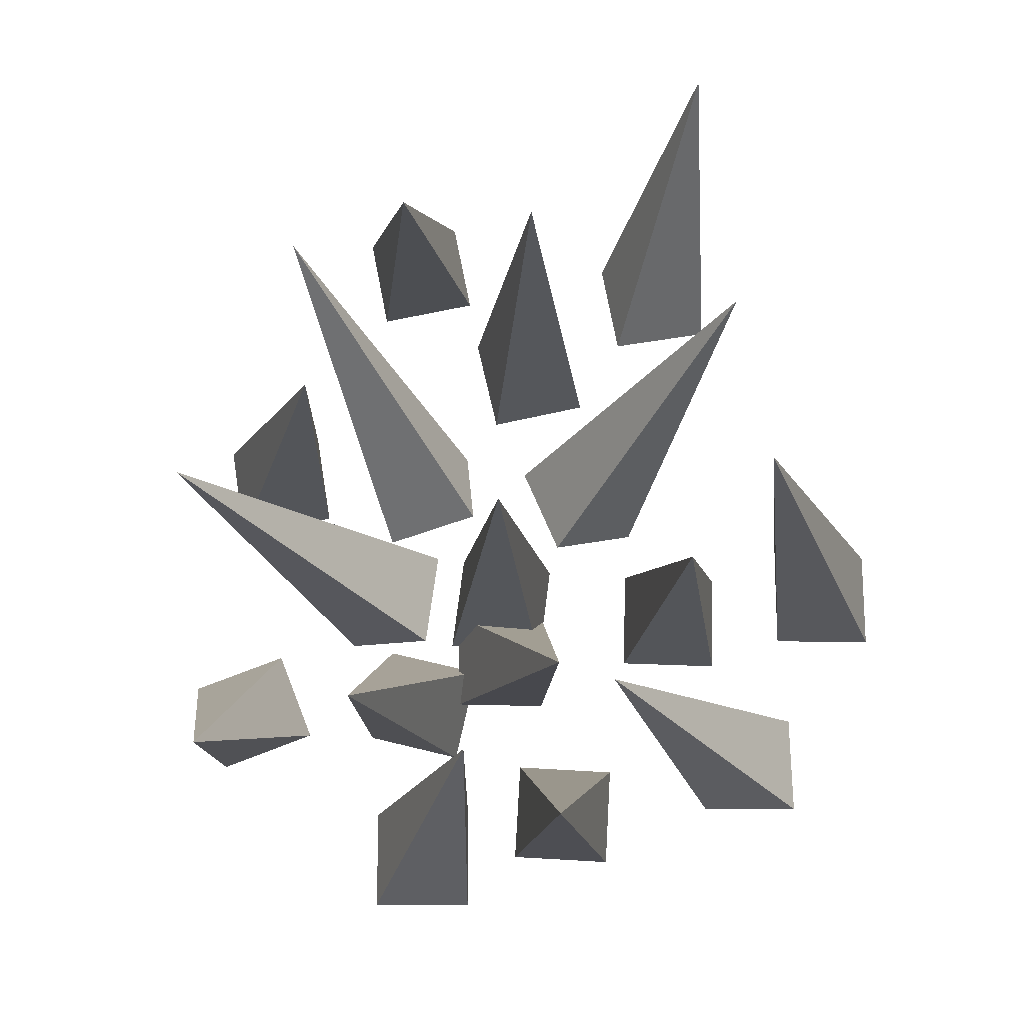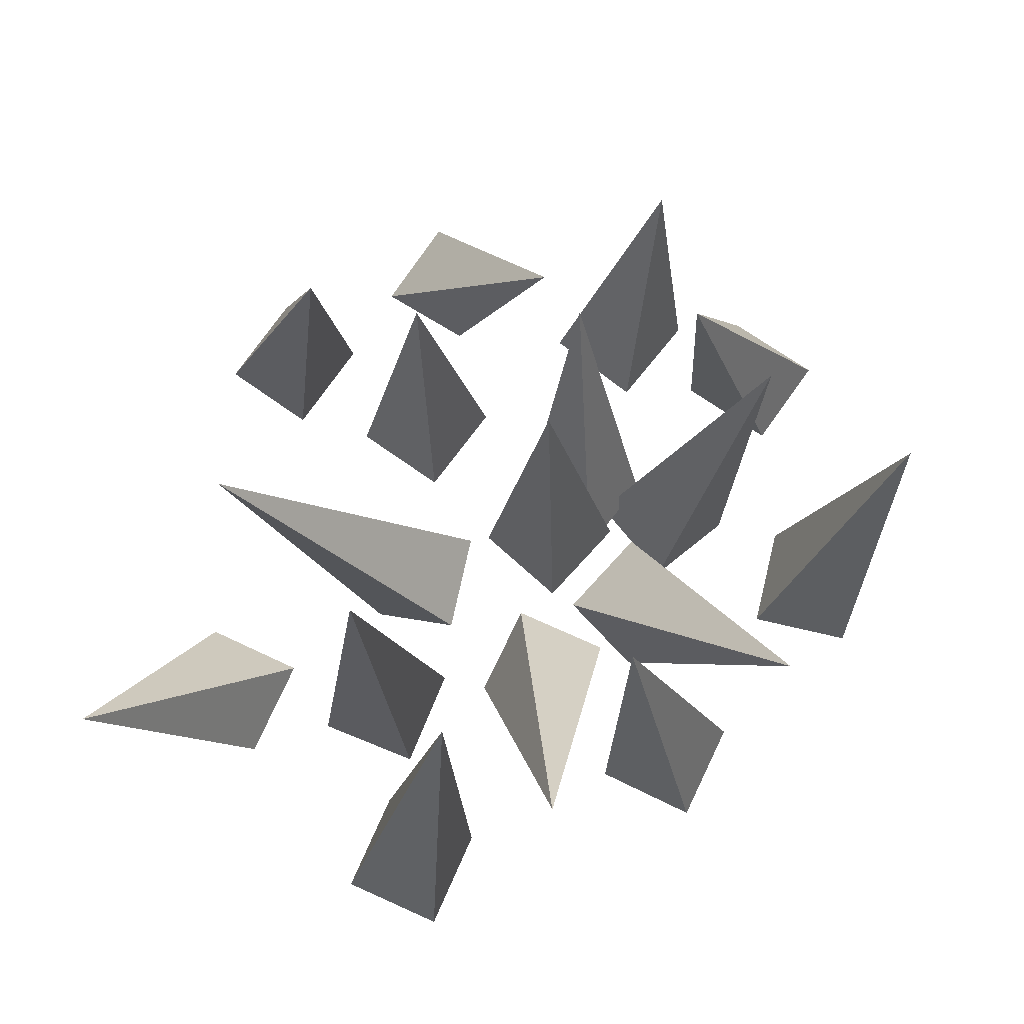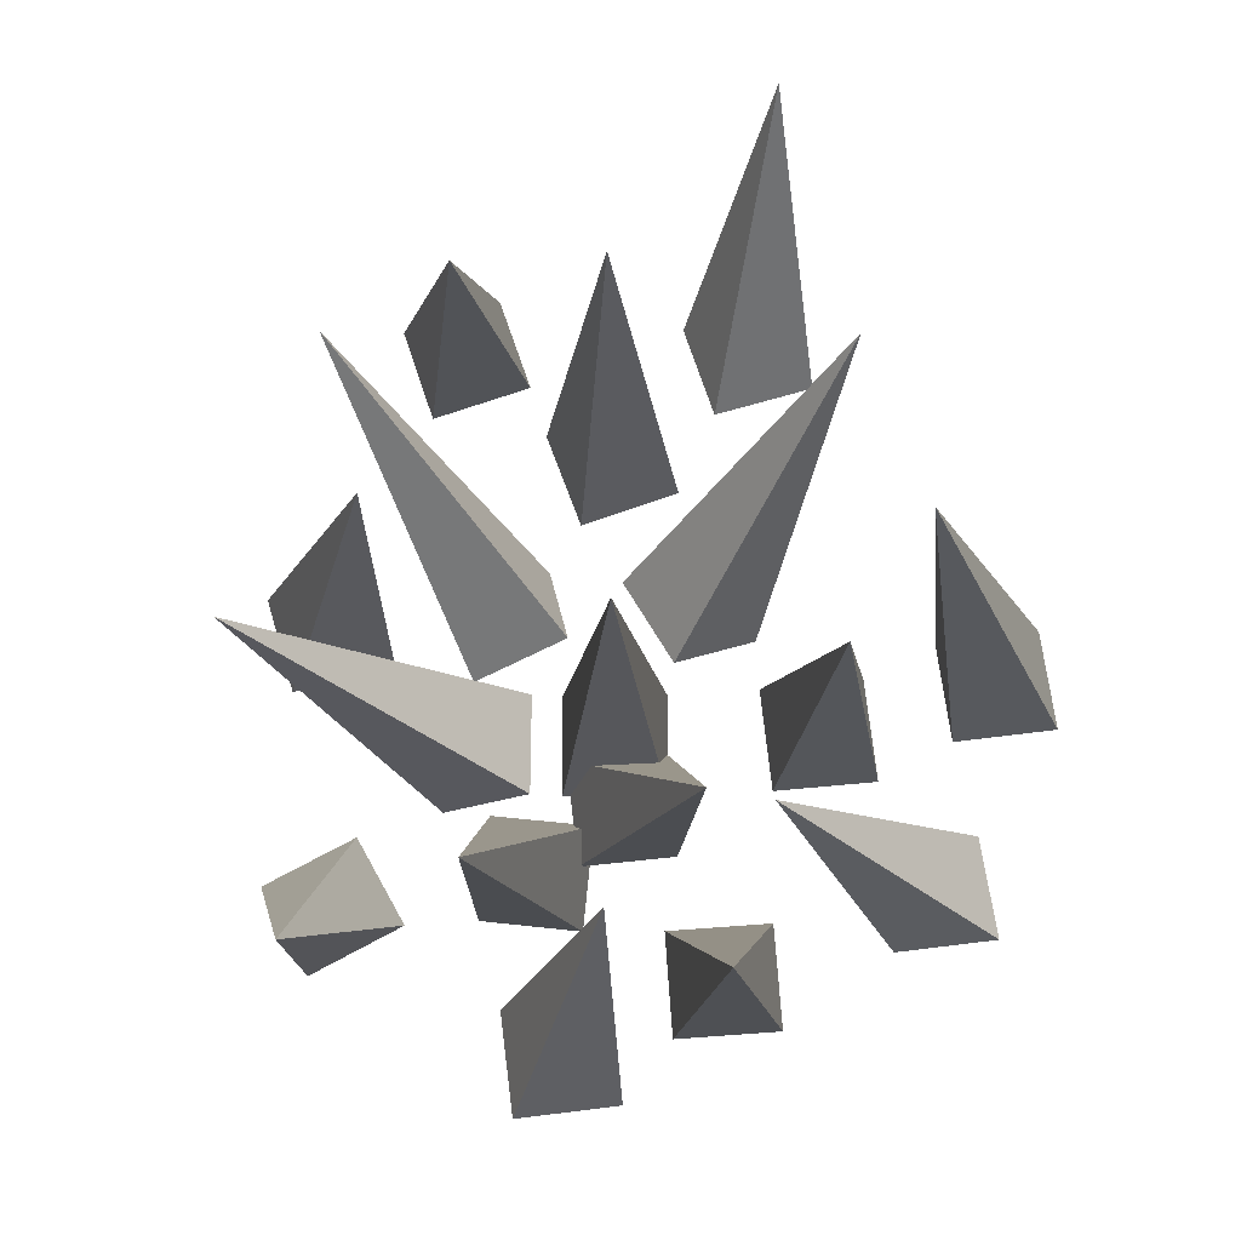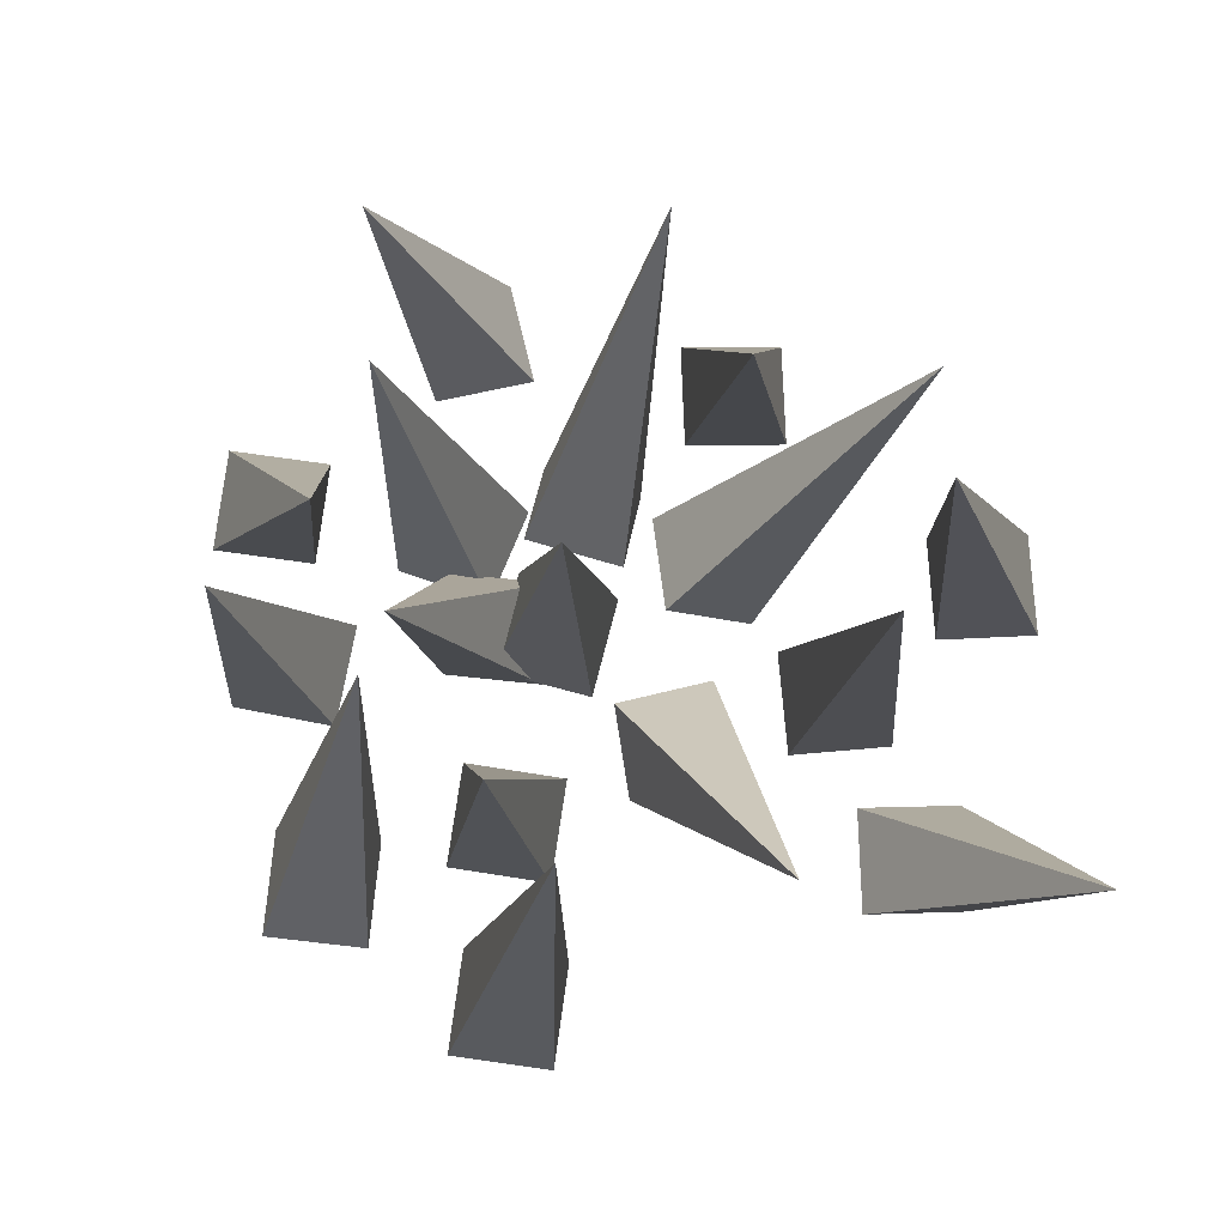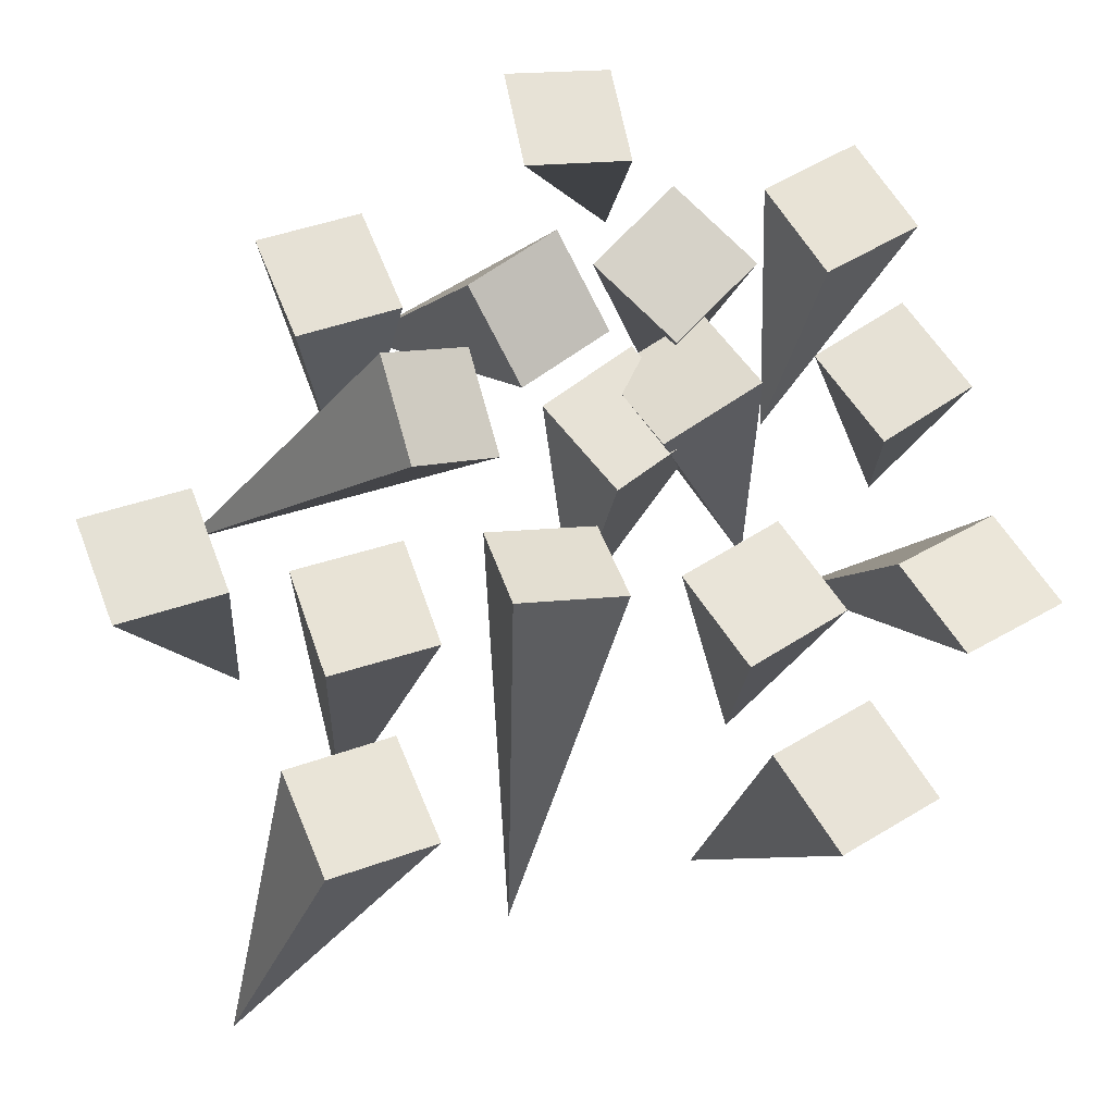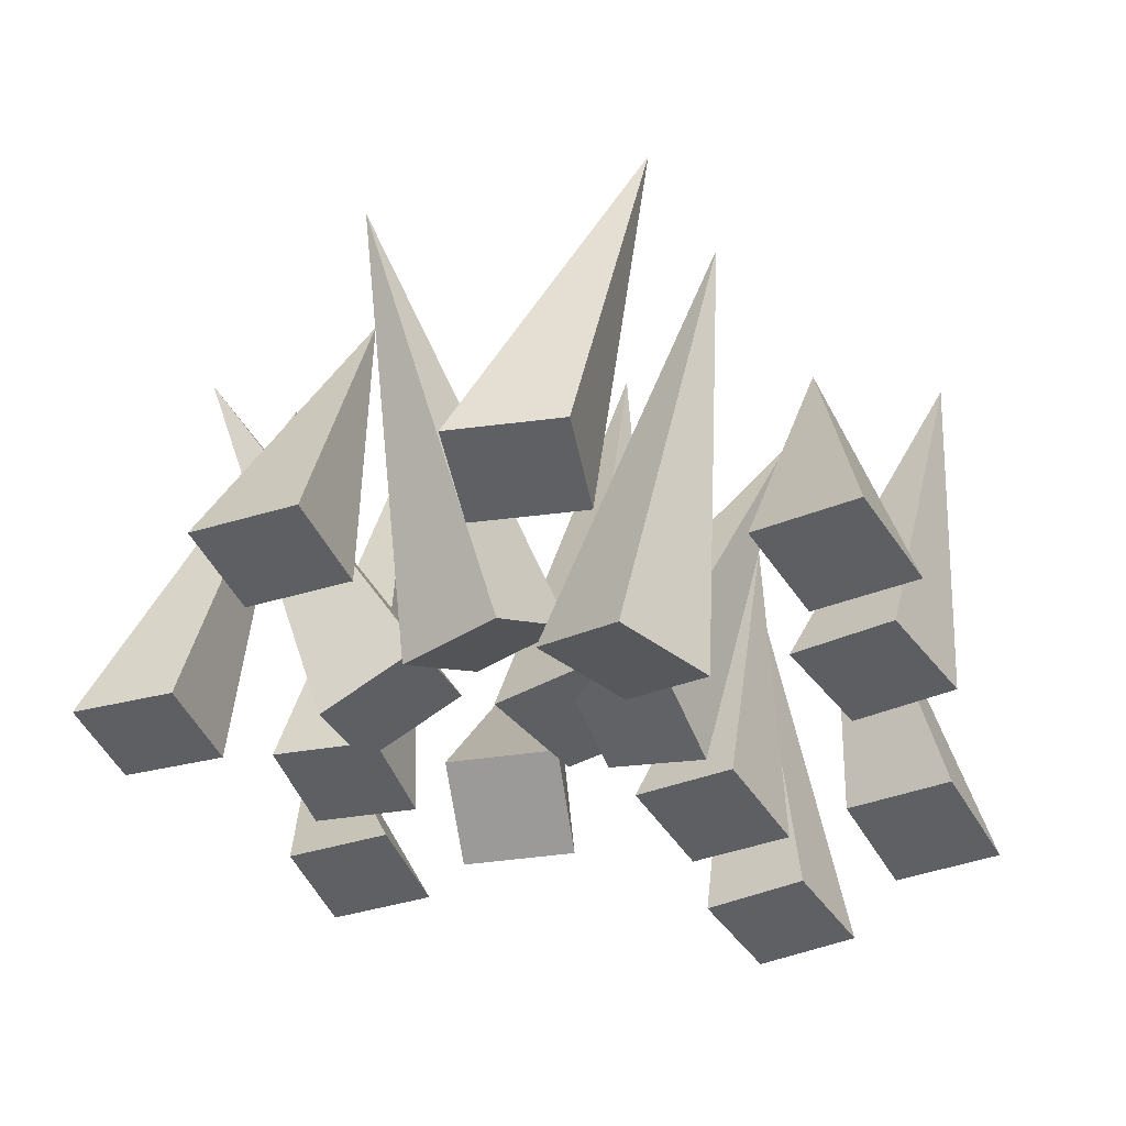
<metadata>
{"format":"obj","ext":"obj","renderer":"f3d","projection":"perspective","resolution":1024,"background":"white","views":[{"elev":73.6,"azim":57.8,"up":"+Y"},{"elev":71.2,"azim":-87.0,"up":"+Y"},{"elev":71.7,"azim":50.5,"up":"+Y"},{"elev":78.3,"azim":155.3,"up":"+Y"},{"elev":-24.5,"azim":-4.4,"up":"+Z"},{"elev":50.0,"azim":8.6,"up":"+Z"}]}
</metadata>
<code>
v -0.007869 -0.03187 0.006006
v 0.003856 -0.03182 -0.00829
v 0.002902 0.04208 0.003573
v 0.006412 -0.03107 0.01772
v 0.01814 -0.03102 0.003426
v 0.002208 -0.02958 0.0134
v 0.01069 -0.03553 -0.00191
v 0.03173 0.02658 0.008475
v 0.01756 -0.03284 0.02318
v 0.02604 -0.0388 0.007864
v -0.03362 -0.04055 0.009622
v -0.02822 -0.03597 -0.007457
v -0.06623 0.0267 0.007724
v -0.01958 -0.0308 0.01667
v -0.01418 -0.02622 -0.0004057
v -0.01681 -0.02915 -0.01499
v -0.01264 -0.038 -0.03068
v -0.008915 0.0317 -0.05771
v 0.001174 -0.02625 -0.01185
v 0.005349 -0.03509 -0.02754
v -0.02021 -0.03926 0.02302
v -0.01093 -0.02935 0.01047
v -0.03766 0.02816 0.05022
v -0.006051 -0.03761 0.03479
v 0.003228 -0.0277 0.02224
v -0.0003014 -0.03744 0.02875
v 0.01309 -0.03557 0.01613
v 0.01768 0.03324 0.04522
v 0.0124 -0.04108 0.04169
v 0.02578 -0.03921 0.02907
v 0.01421 -0.02718 -0.02042
v 0.02437 -0.02831 -0.03583
v 0.02862 0.02978 -0.02298
v 0.02965 -0.02686 -0.01026
v 0.03981 -0.02799 -0.02567
v 0.03674 -0.02619 0.01992
v 0.04748 -0.02595 0.004875
v 0.05584 0.02854 0.02357
v 0.05179 -0.0259 0.03067
v 0.06253 -0.02566 0.01562
v -0.04642 -0.02718 -0.02167
v -0.04025 -0.02752 -0.0391
v -0.03808 0.05205 -0.02938
v -0.029 -0.02642 -0.01552
v -0.02283 -0.02675 -0.03295
v 0.02733 -0.02804 -0.0499
v 0.03728 -0.02801 -0.06548
v 0.02435 0.04854 -0.04156
v 0.04286 -0.0266 -0.03997
v 0.05281 -0.02657 -0.05555
v 0.02916 -0.02865 0.04966
v 0.03904 -0.02899 0.03404
v 0.03516 0.02107 0.03161
v 0.04479 -0.02813 0.05953
v 0.05467 -0.02847 0.0439
v -0.07924 -0.02851 -0.01468
v -0.07259 -0.02794 -0.03192
v -0.05644 0.0417 -0.01242
v -0.06207 -0.02701 -0.008003
v -0.05541 -0.02643 -0.02524
v -0.05421 -0.0291 0.03567
v -0.04709 -0.02854 0.01861
v -0.03836 0.03185 0.021
v -0.03726 -0.02715 0.0428
v -0.03015 -0.02659 0.02574
v 0.04842 -0.027 -0.01712
v 0.05798 -0.02901 -0.03281
v 0.03963 0.02494 0.001278
v 0.06424 -0.026 -0.007607
v 0.07381 -0.02802 -0.0233
v -0.04629 -0.02584 -0.05366
v -0.03919 -0.02647 -0.07072
v -0.05374 0.02542 -0.07921
v -0.02933 -0.02346 -0.04669
v -0.02223 -0.0241 -0.06374
v -0.01446 -0.03224 0.0678
v -0.011 -0.03279 0.04964
v 0.007585 0.02213 0.07339
v 0.003576 -0.02992 0.07116
v 0.007034 -0.03046 0.053
f 3 2 1
f 5 3 4
f 2 5 4 1
f 4 3 1
f 3 5 2
f 8 7 6
f 10 8 9
f 7 10 9 6
f 9 8 6
f 8 10 7
f 13 12 11
f 15 13 14
f 12 15 14 11
f 14 13 11
f 13 15 12
f 18 17 16
f 20 18 19
f 17 20 19 16
f 19 18 16
f 18 20 17
f 23 22 21
f 25 23 24
f 22 25 24 21
f 24 23 21
f 23 25 22
f 28 27 26
f 30 28 29
f 27 30 29 26
f 29 28 26
f 28 30 27
f 33 32 31
f 35 33 34
f 32 35 34 31
f 34 33 31
f 33 35 32
f 38 37 36
f 40 38 39
f 37 40 39 36
f 39 38 36
f 38 40 37
f 43 42 41
f 45 43 44
f 42 45 44 41
f 44 43 41
f 43 45 42
f 48 47 46
f 50 48 49
f 47 50 49 46
f 49 48 46
f 48 50 47
f 53 52 51
f 55 53 54
f 52 55 54 51
f 54 53 51
f 53 55 52
f 58 57 56
f 60 58 59
f 57 60 59 56
f 59 58 56
f 58 60 57
f 63 62 61
f 65 63 64
f 62 65 64 61
f 64 63 61
f 63 65 62
f 68 67 66
f 70 68 69
f 67 70 69 66
f 69 68 66
f 68 70 67
f 73 72 71
f 75 73 74
f 72 75 74 71
f 74 73 71
f 73 75 72
f 78 77 76
f 80 78 79
f 77 80 79 76
f 79 78 76
f 78 80 77

</code>
